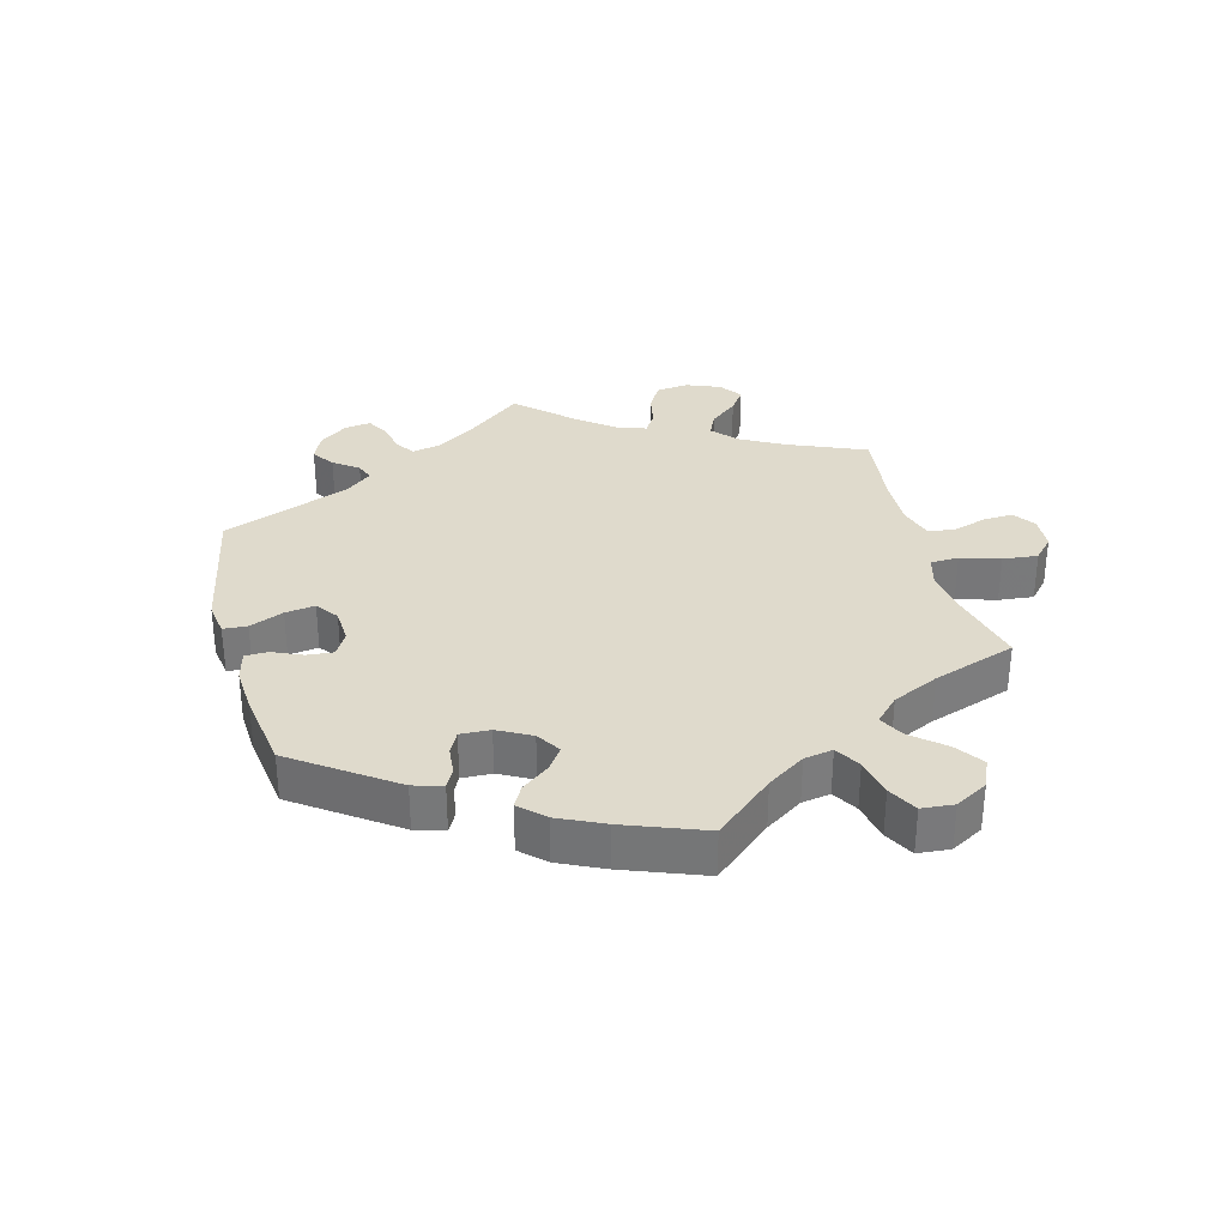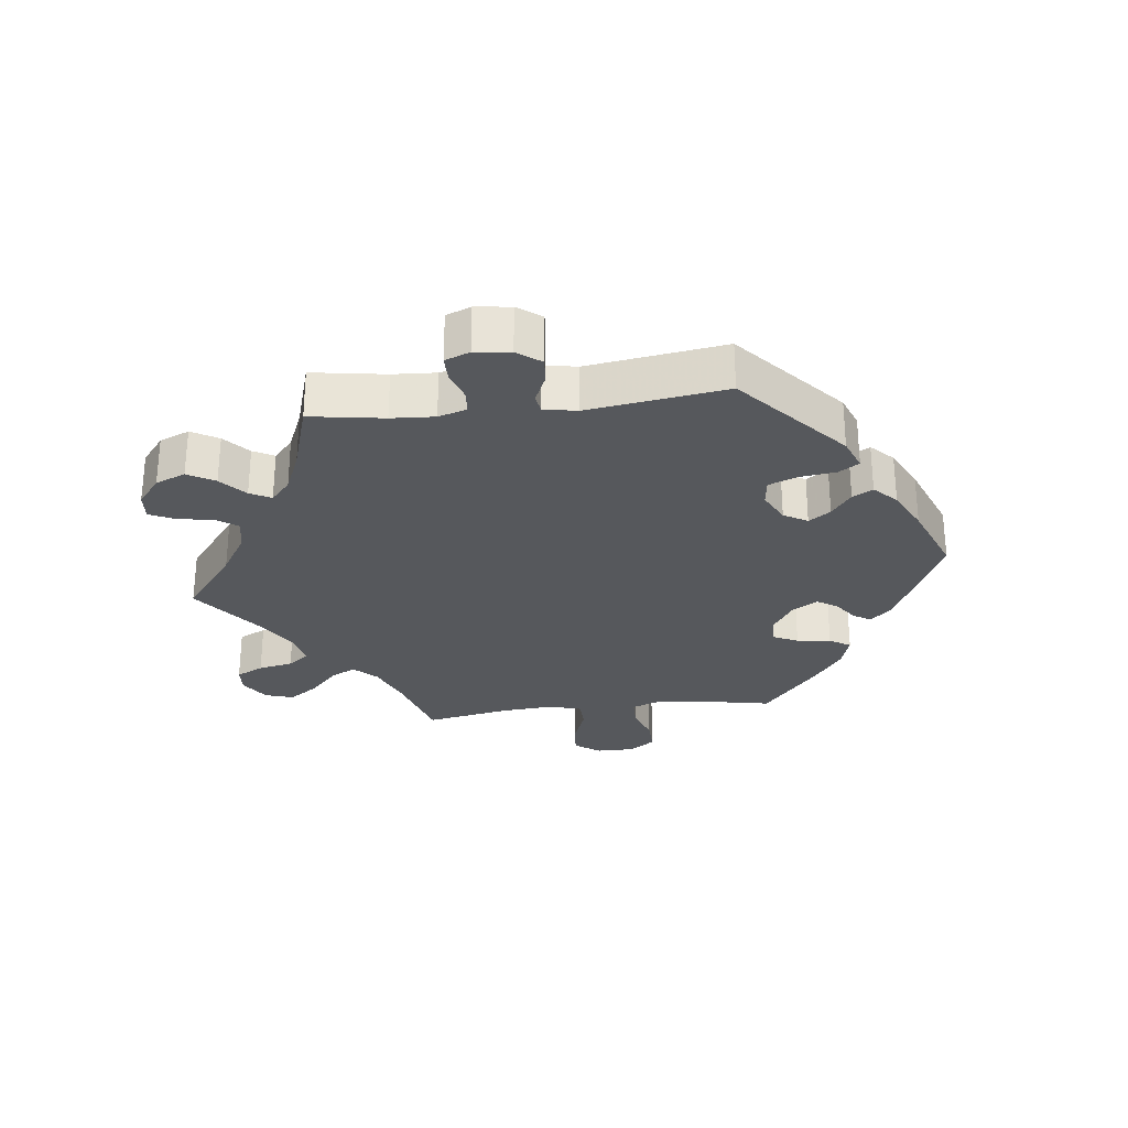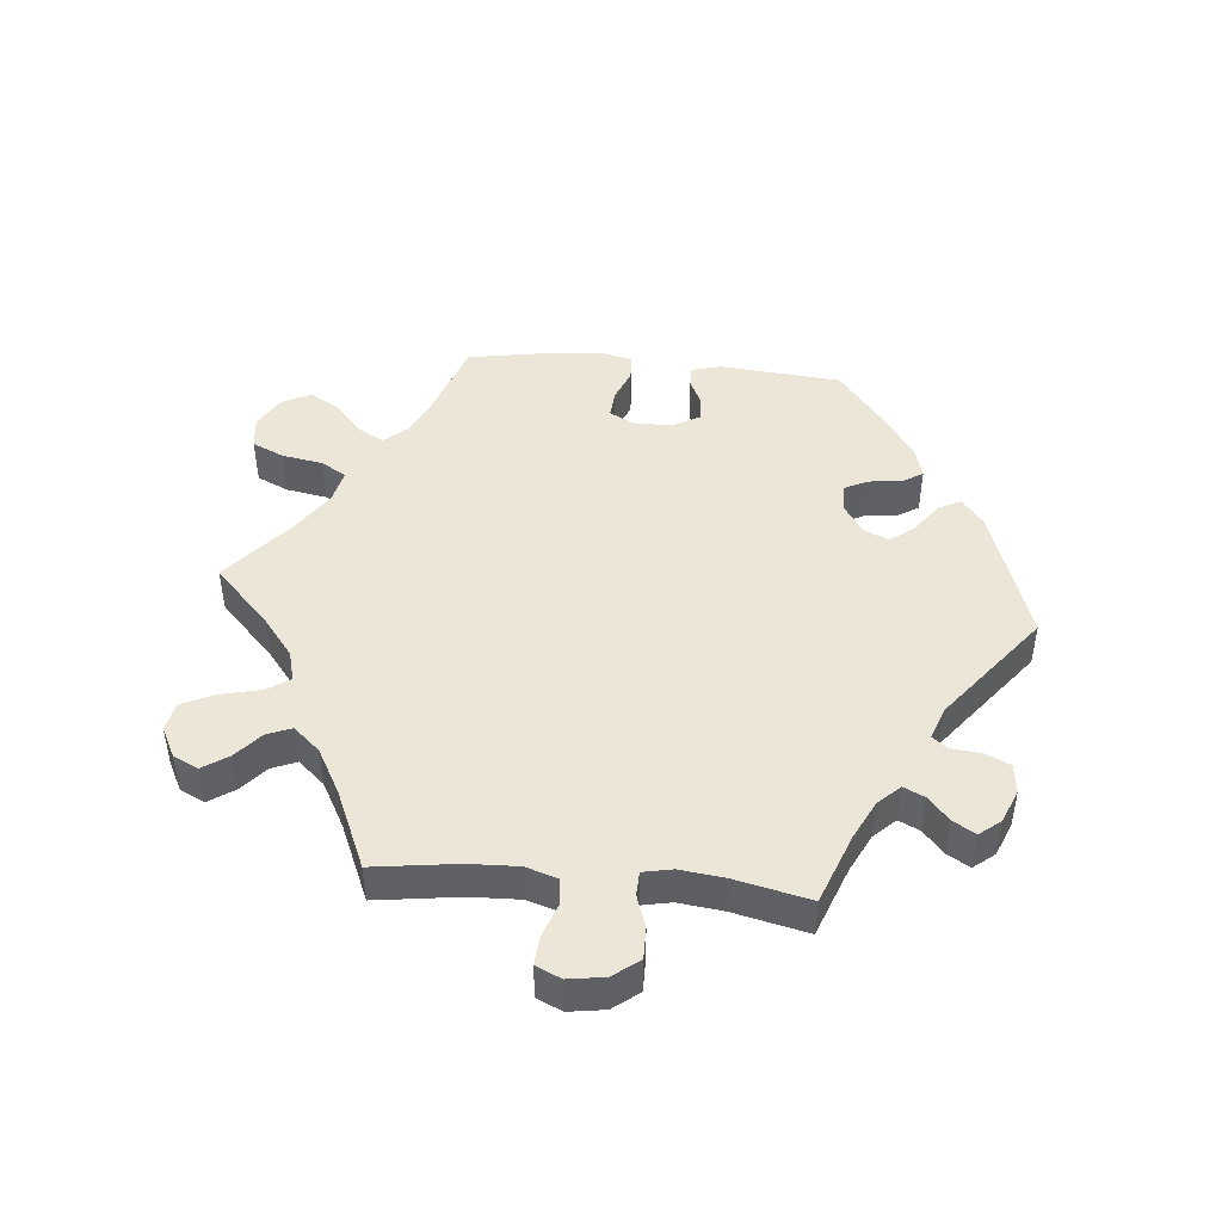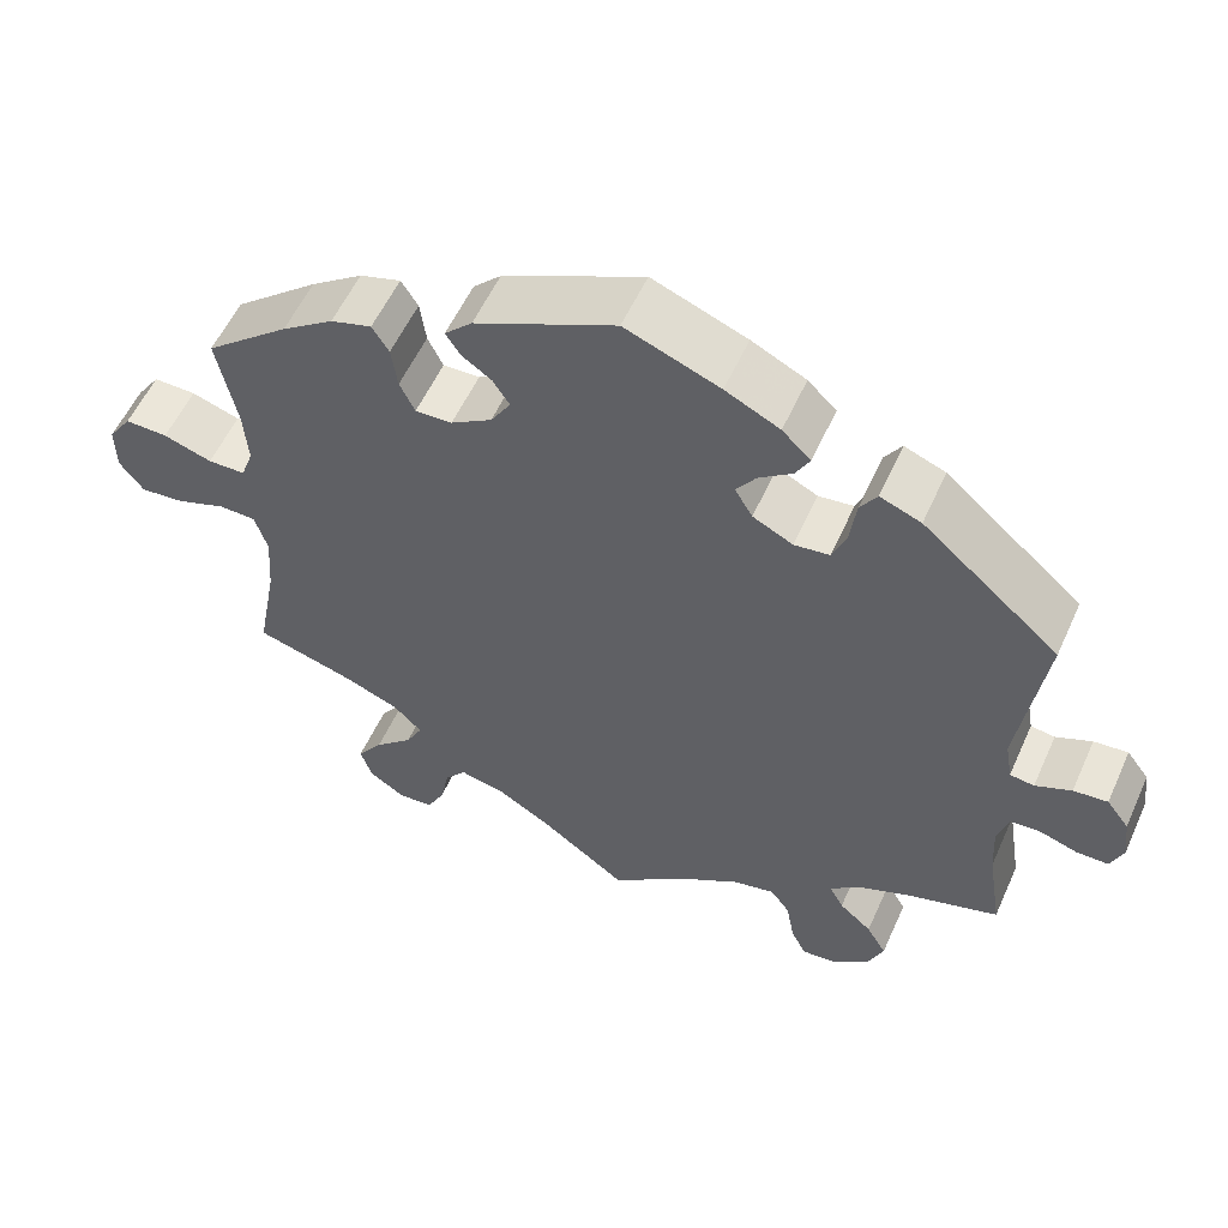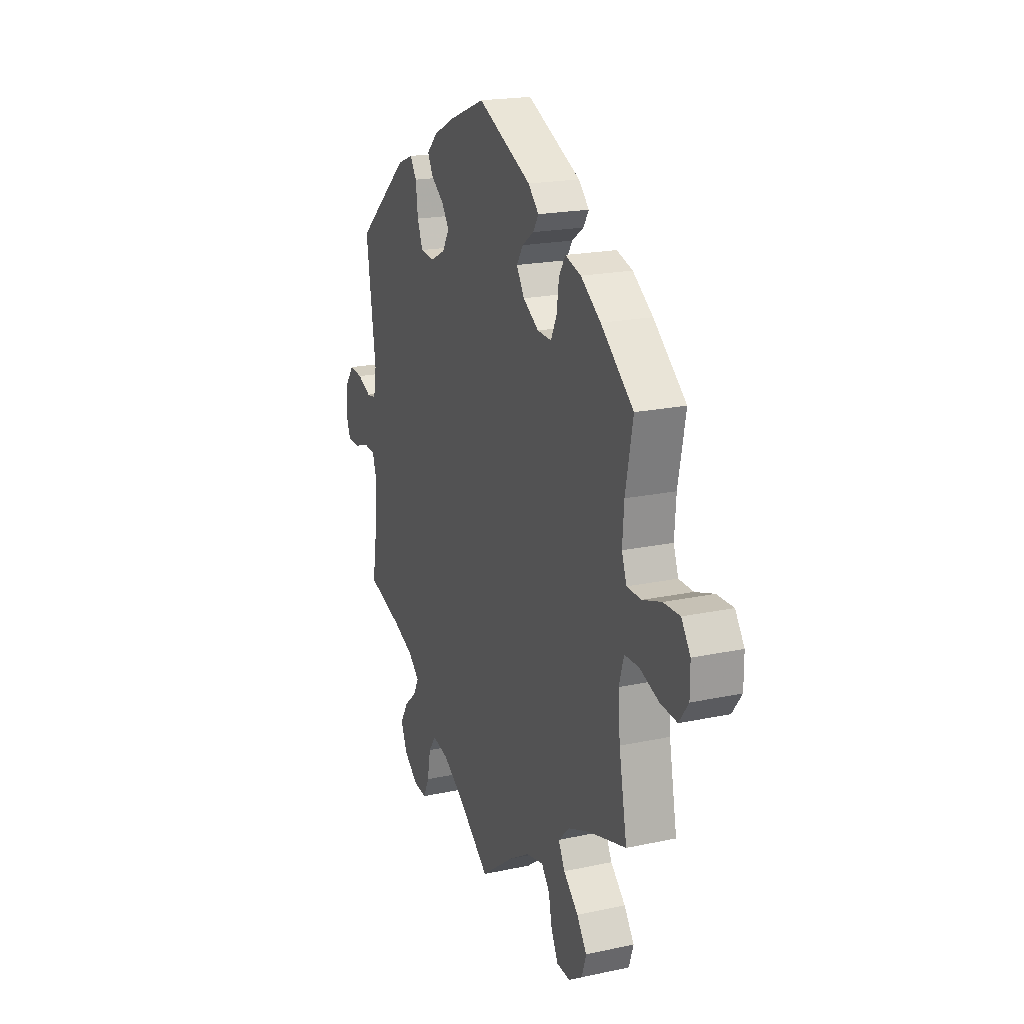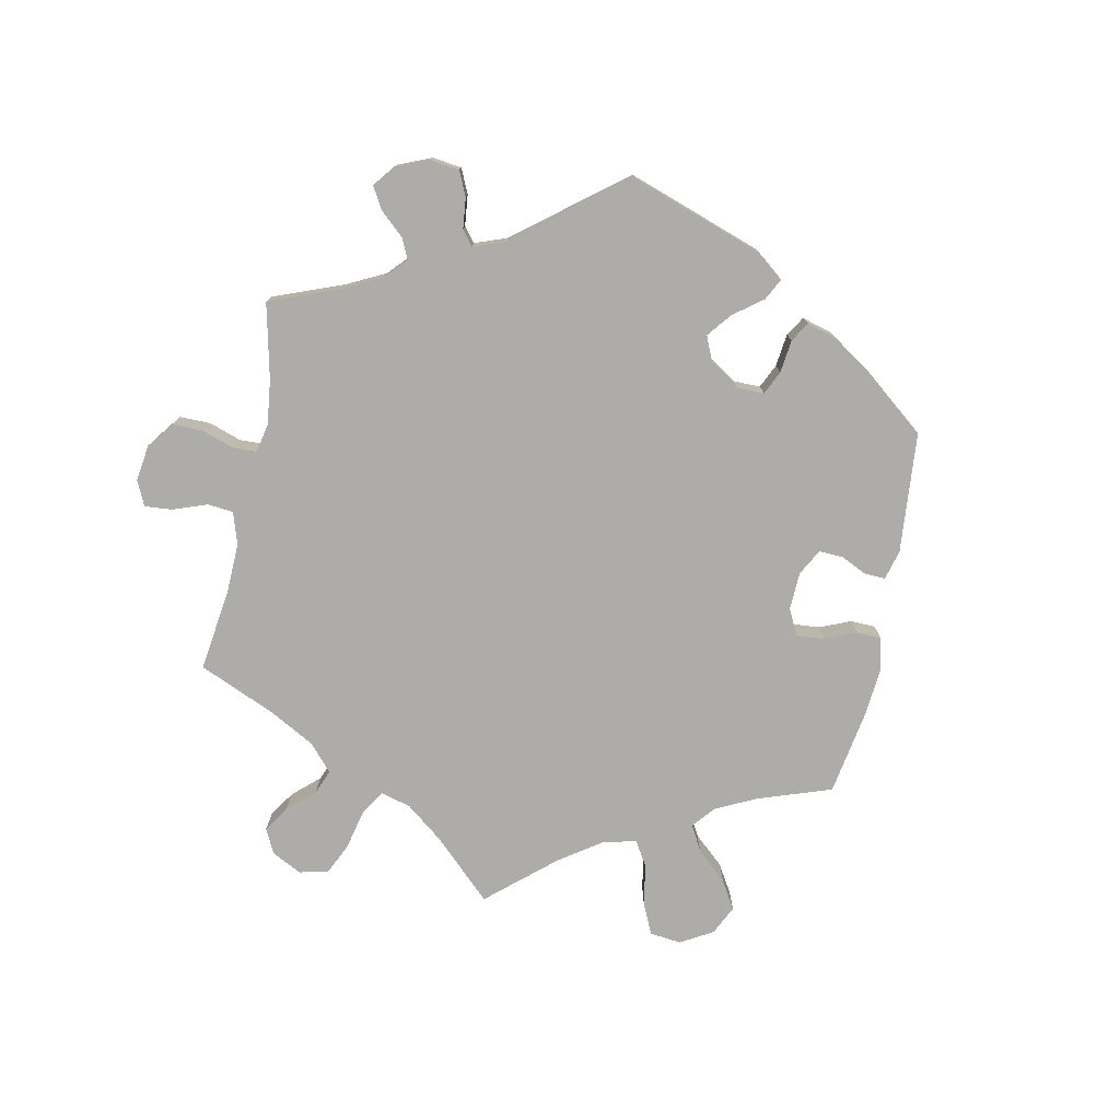
<metadata>
{"format":"obj","ext":"obj","renderer":"f3d","projection":"perspective","resolution":1024,"background":"white","views":[{"elev":32.5,"azim":45.6,"up":"+Y"},{"elev":-28.1,"azim":-83.1,"up":"+Y"},{"elev":46.3,"azim":-144.7,"up":"+Y"},{"elev":56.2,"azim":-155.9,"up":"+Z"},{"elev":19.8,"azim":68.3,"up":"+Z"},{"elev":-77.0,"azim":-71.5,"up":"+Y"}]}
</metadata>
<code>
v -0.483 0.07 -0.177
v -0.479 0.07 -0.111
v -0.492 0.07 -0.068
v -0.527 0.07 -0.065
v -0.573 0.07 -0.08
v -0.612 0.07 -0.08
v -0.627 0.07 -0.042
v -0.62 0.07 0.012
v -0.593 0.07 0.048
v -0.552 0.07 0.044
v -0.509 0.07 0.025
v -0.48 0.07 0.029
v -0.471 0.07 0.08
v -0.501 0.07 0.289
v -0.337 0.07 0.431
v -0.288 0.07 0.45
v -0.268 0.07 0.419
v -0.261 0.07 0.363
v -0.244 0.07 0.32
v -0.202 0.07 0.315
v -0.154 0.07 0.339
v -0.133 0.07 0.375
v -0.156 0.07 0.408
v -0.196 0.07 0.438
v -0.213 0.07 0.469
v -0.179 0.07 0.502
v -0.114 0.07 0.534
v -0.001 0.07 0.578
v 0.167 0.07 0.499
v 0.2 0.07 0.466
v 0.183 0.07 0.439
v 0.147 0.07 0.414
v 0.127 0.07 0.383
v 0.151 0.07 0.344
v 0.2 0.07 0.313
v 0.244 0.07 0.311
v 0.262 0.07 0.349
v 0.269 0.07 0.401
v 0.289 0.07 0.433
v 0.338 0.07 0.418
v 0.4 0.07 0.374
v 0.501 0.07 0.29
v 0.478 0.07 0.174
v 0.473 0.07 0.105
v 0.488 0.07 0.063
v 0.533 0.07 0.062
v 0.591 0.07 0.081
v 0.642 0.07 0.082
v 0.67 0.07 0.041
v 0.67 0.07 -0.016
v 0.641 0.07 -0.055
v 0.589 0.07 -0.05
v 0.529 0.07 -0.028
v 0.485 0.07 -0.029
v 0.47 0.07 -0.079
v 0.476 0.07 -0.157
v 0.501 0.07 -0.289
v 0.383 0.07 -0.323
v 0.316 0.07 -0.35
v 0.282 0.07 -0.384
v 0.302 0.07 -0.422
v 0.348 0.07 -0.465
v 0.379 0.07 -0.509
v 0.365 0.07 -0.552
v 0.322 0.07 -0.58
v 0.28 0.07 -0.577
v 0.259 0.07 -0.535
v 0.248 0.07 -0.482
v 0.223 0.07 -0.45
v 0.17 0.07 -0.461
v 0.104 0.07 -0.501
v 0 0.07 -0.578
v -0.102 0.07 -0.499
v -0.166 0.07 -0.459
v -0.216 0.07 -0.448
v -0.239 0.07 -0.48
v -0.249 0.07 -0.535
v -0.267 0.07 -0.573
v -0.309 0.07 -0.569
v -0.353 0.07 -0.534
v -0.372 0.07 -0.488
v -0.348 0.07 -0.447
v -0.309 0.07 -0.413
v -0.292 0.07 -0.381
v -0.326 0.07 -0.351
v -0.389 0.07 -0.324
v -0.501 0.07 -0.289
v -0.483 0 -0.177
v -0.479 0 -0.111
v -0.492 0 -0.068
v -0.527 0 -0.065
v -0.573 0 -0.08
v -0.612 0 -0.08
v -0.627 0 -0.042
v -0.62 0 0.012
v -0.593 0 0.048
v -0.552 0 0.044
v -0.509 0 0.025
v -0.48 0 0.029
v -0.471 0 0.08
v -0.501 0 0.289
v -0.337 0 0.431
v -0.288 0 0.45
v -0.268 0 0.419
v -0.261 0 0.363
v -0.244 0 0.32
v -0.202 0 0.315
v -0.154 0 0.339
v -0.133 0 0.375
v -0.156 0 0.408
v -0.196 0 0.438
v -0.213 0 0.469
v -0.179 0 0.502
v -0.114 0 0.534
v -0.001 0 0.578
v 0.167 0 0.499
v 0.2 0 0.466
v 0.183 0 0.439
v 0.147 0 0.414
v 0.127 0 0.383
v 0.151 0 0.344
v 0.2 0 0.313
v 0.244 0 0.311
v 0.262 0 0.349
v 0.269 0 0.401
v 0.289 0 0.433
v 0.338 0 0.418
v 0.4 0 0.374
v 0.501 0 0.29
v 0.478 0 0.174
v 0.473 0 0.105
v 0.488 0 0.063
v 0.533 0 0.062
v 0.591 0 0.081
v 0.642 0 0.082
v 0.67 0 0.041
v 0.67 0 -0.016
v 0.641 0 -0.055
v 0.589 0 -0.05
v 0.529 0 -0.028
v 0.485 0 -0.029
v 0.47 0 -0.079
v 0.476 0 -0.157
v 0.501 0 -0.289
v 0.383 0 -0.323
v 0.316 0 -0.35
v 0.282 0 -0.384
v 0.302 0 -0.422
v 0.348 0 -0.465
v 0.379 0 -0.509
v 0.365 0 -0.552
v 0.322 0 -0.58
v 0.28 0 -0.577
v 0.259 0 -0.535
v 0.248 0 -0.482
v 0.223 0 -0.45
v 0.17 0 -0.461
v 0.104 0 -0.501
v 0 0 -0.578
v -0.102 0 -0.499
v -0.166 0 -0.459
v -0.216 0 -0.448
v -0.239 0 -0.48
v -0.249 0 -0.535
v -0.267 0 -0.573
v -0.309 0 -0.569
v -0.353 0 -0.534
v -0.372 0 -0.488
v -0.348 0 -0.447
v -0.309 0 -0.413
v -0.292 0 -0.381
v -0.326 0 -0.351
v -0.389 0 -0.324
v -0.501 0 -0.289
f 86 87 1
f 85 86 1 2
f 84 85 2 3
f 80 81 82 83
f 80 83 84
f 79 80 84
f 76 77 78 79
f 75 76 79 84
f 74 75 84 3
f 71 72 73
f 70 71 73 74
f 69 70 74 3
f 65 66 67 68
f 63 64 65 68
f 61 62 63 68
f 60 61 68 69
f 56 57 58
f 55 56 58 59
f 54 55 59 60
f 50 51 52 53
f 50 53 54
f 49 50 54
f 46 47 48 49
f 45 46 49 54
f 44 45 54 60
f 40 41 42 43
f 37 38 39 40
f 36 37 40 43
f 35 36 43 44
f 29 30 31 32
f 29 32 33
f 28 29 33
f 27 28 33 34
f 23 24 25 26
f 22 23 26 27
f 15 16 17 18
f 13 14 15 18
f 12 13 18 19
f 8 9 10 11
f 6 7 8 11
f 4 5 6 11
f 3 4 11 12
f 34 35 44 60
f 22 27 34 60
f 21 22 60 69
f 20 21 69 3
f 3 12 19 20
f 88 174 173
f 89 88 173 172
f 90 89 172 171
f 170 169 168 167
f 171 170 167
f 171 167 166
f 166 165 164 163
f 171 166 163 162
f 90 171 162 161
f 160 159 158
f 161 160 158 157
f 90 161 157 156
f 155 154 153 152
f 155 152 151 150
f 155 150 149 148
f 156 155 148 147
f 145 144 143
f 146 145 143 142
f 147 146 142 141
f 140 139 138 137
f 141 140 137
f 141 137 136
f 136 135 134 133
f 141 136 133 132
f 147 141 132 131
f 130 129 128 127
f 127 126 125 124
f 130 127 124 123
f 131 130 123 122
f 119 118 117 116
f 120 119 116
f 120 116 115
f 121 120 115 114
f 113 112 111 110
f 114 113 110 109
f 105 104 103 102
f 105 102 101 100
f 106 105 100 99
f 98 97 96 95
f 98 95 94 93
f 98 93 92 91
f 99 98 91 90
f 147 131 122 121
f 147 121 114 109
f 156 147 109 108
f 90 156 108 107
f 107 106 99 90
f 1 88 89 2
f 2 89 90 3
f 3 90 91 4
f 4 91 92 5
f 5 92 93 6
f 6 93 94 7
f 7 94 95 8
f 8 95 96 9
f 9 96 97 10
f 10 97 98 11
f 11 98 99 12
f 12 99 100 13
f 13 100 101 14
f 14 101 102 15
f 15 102 103 16
f 16 103 104 17
f 17 104 105 18
f 18 105 106 19
f 19 106 107 20
f 20 107 108 21
f 21 108 109 22
f 22 109 110 23
f 23 110 111 24
f 24 111 112 25
f 25 112 113 26
f 26 113 114 27
f 27 114 115 28
f 28 115 116 29
f 29 116 117 30
f 30 117 118 31
f 31 118 119 32
f 32 119 120 33
f 33 120 121 34
f 34 121 122 35
f 35 122 123 36
f 36 123 124 37
f 37 124 125 38
f 38 125 126 39
f 39 126 127 40
f 40 127 128 41
f 41 128 129 42
f 42 129 130 43
f 43 130 131 44
f 44 131 132 45
f 45 132 133 46
f 46 133 134 47
f 47 134 135 48
f 48 135 136 49
f 49 136 137 50
f 50 137 138 51
f 51 138 139 52
f 52 139 140 53
f 53 140 141 54
f 54 141 142 55
f 55 142 143 56
f 56 143 144 57
f 57 144 145 58
f 58 145 146 59
f 59 146 147 60
f 60 147 148 61
f 61 148 149 62
f 62 149 150 63
f 63 150 151 64
f 64 151 152 65
f 65 152 153 66
f 66 153 154 67
f 67 154 155 68
f 68 155 156 69
f 69 156 157 70
f 70 157 158 71
f 71 158 159 72
f 72 159 160 73
f 73 160 161 74
f 74 161 162 75
f 75 162 163 76
f 76 163 164 77
f 77 164 165 78
f 78 165 166 79
f 79 166 167 80
f 80 167 168 81
f 81 168 169 82
f 82 169 170 83
f 83 170 171 84
f 84 171 172 85
f 85 172 173 86
f 86 173 174 87
f 87 174 88 1

</code>
